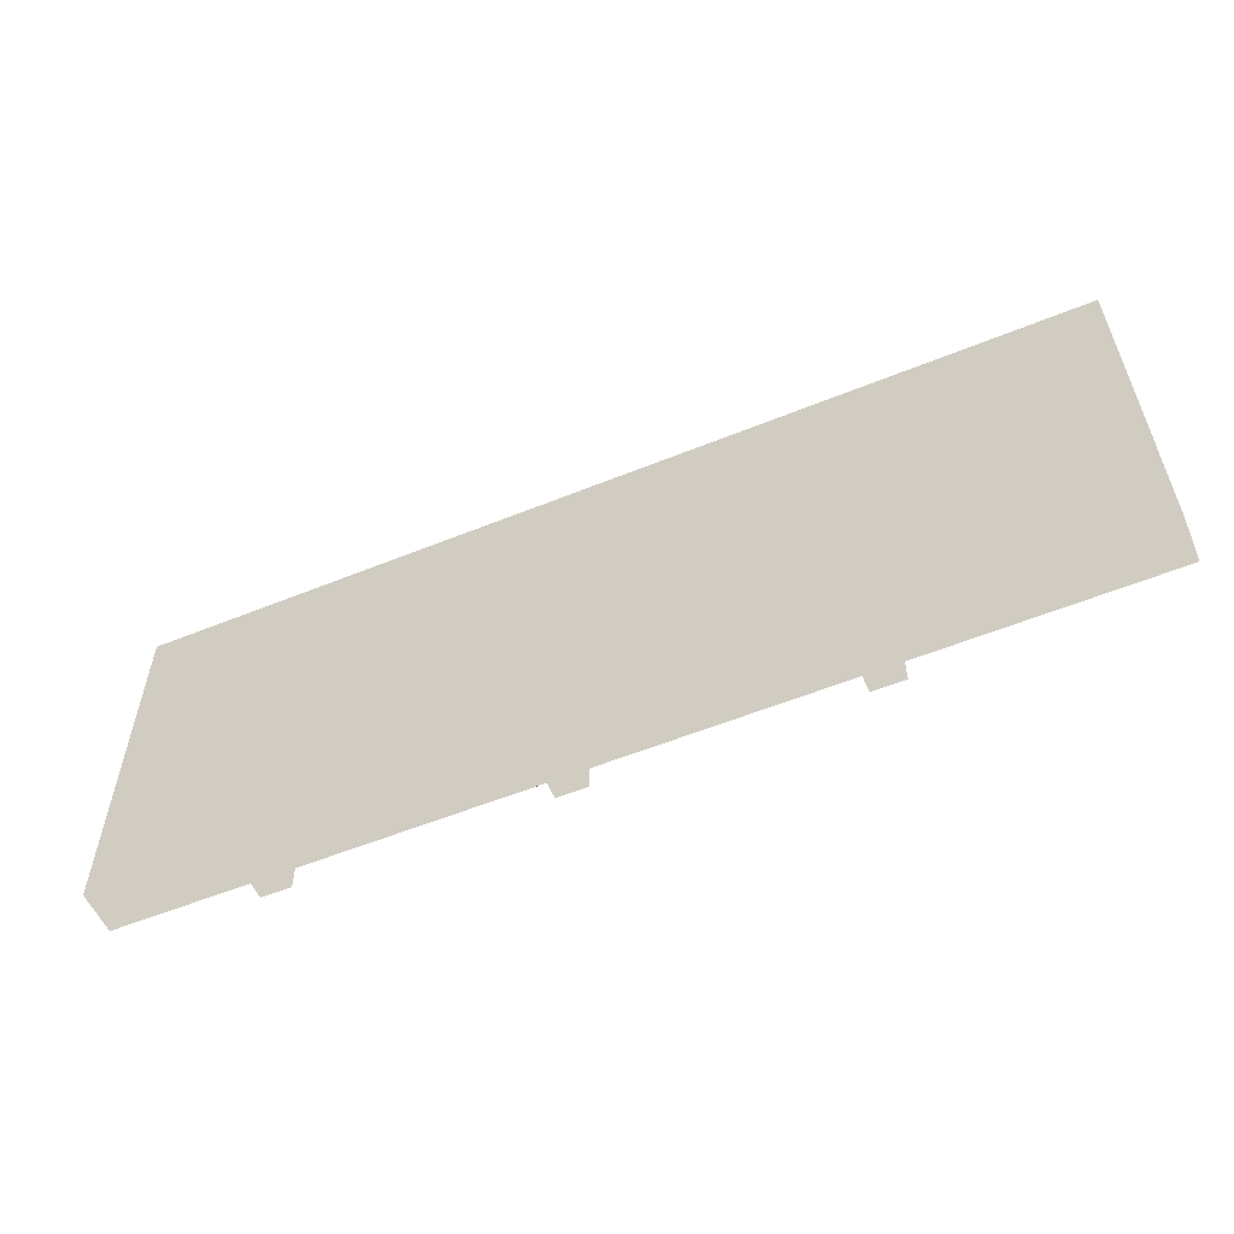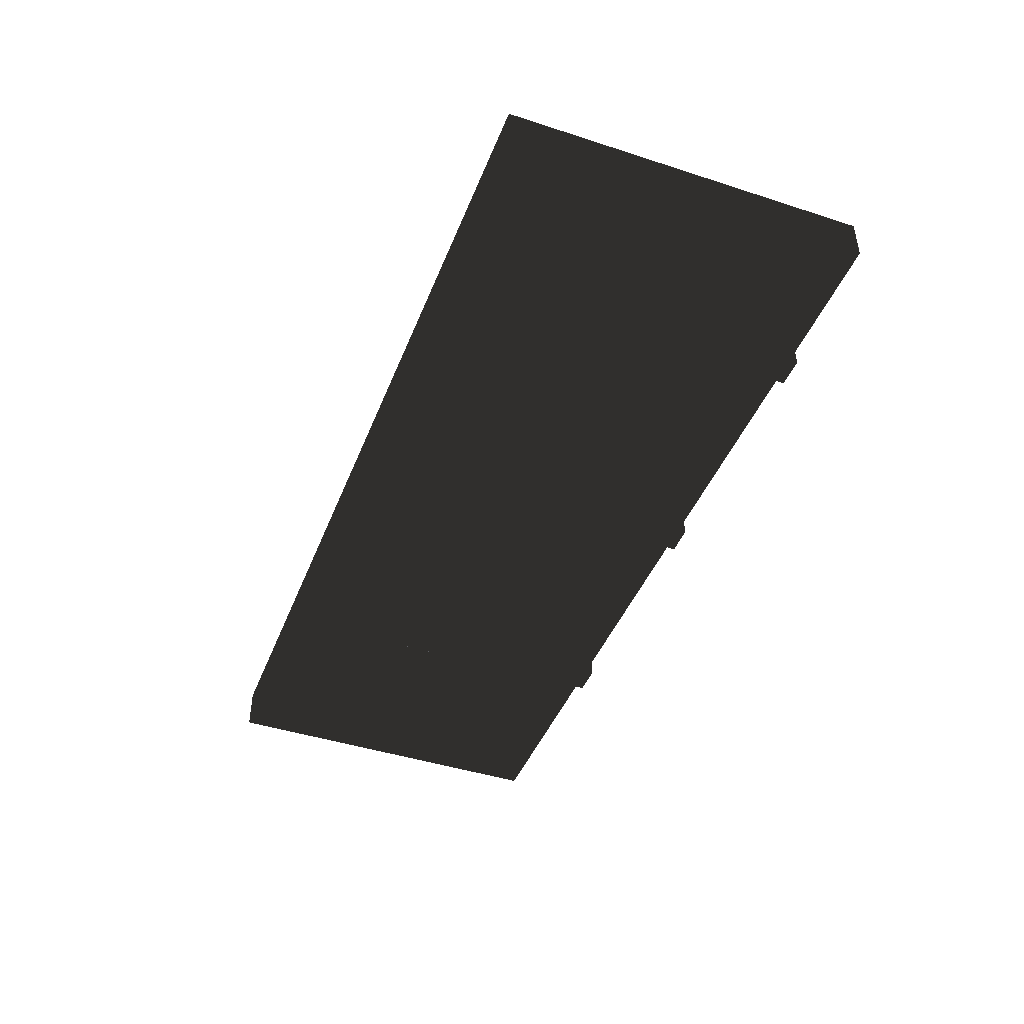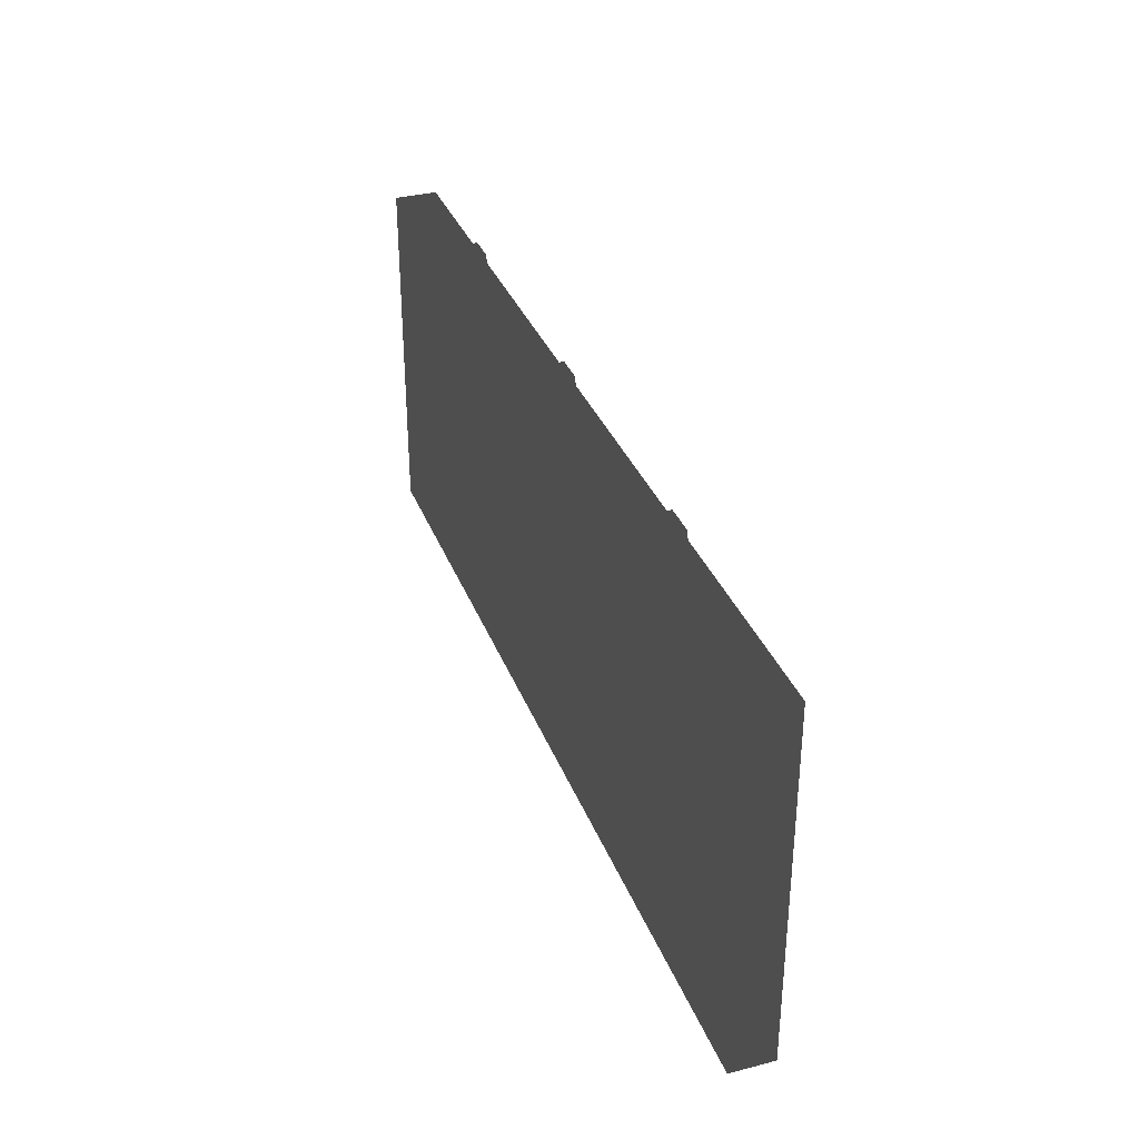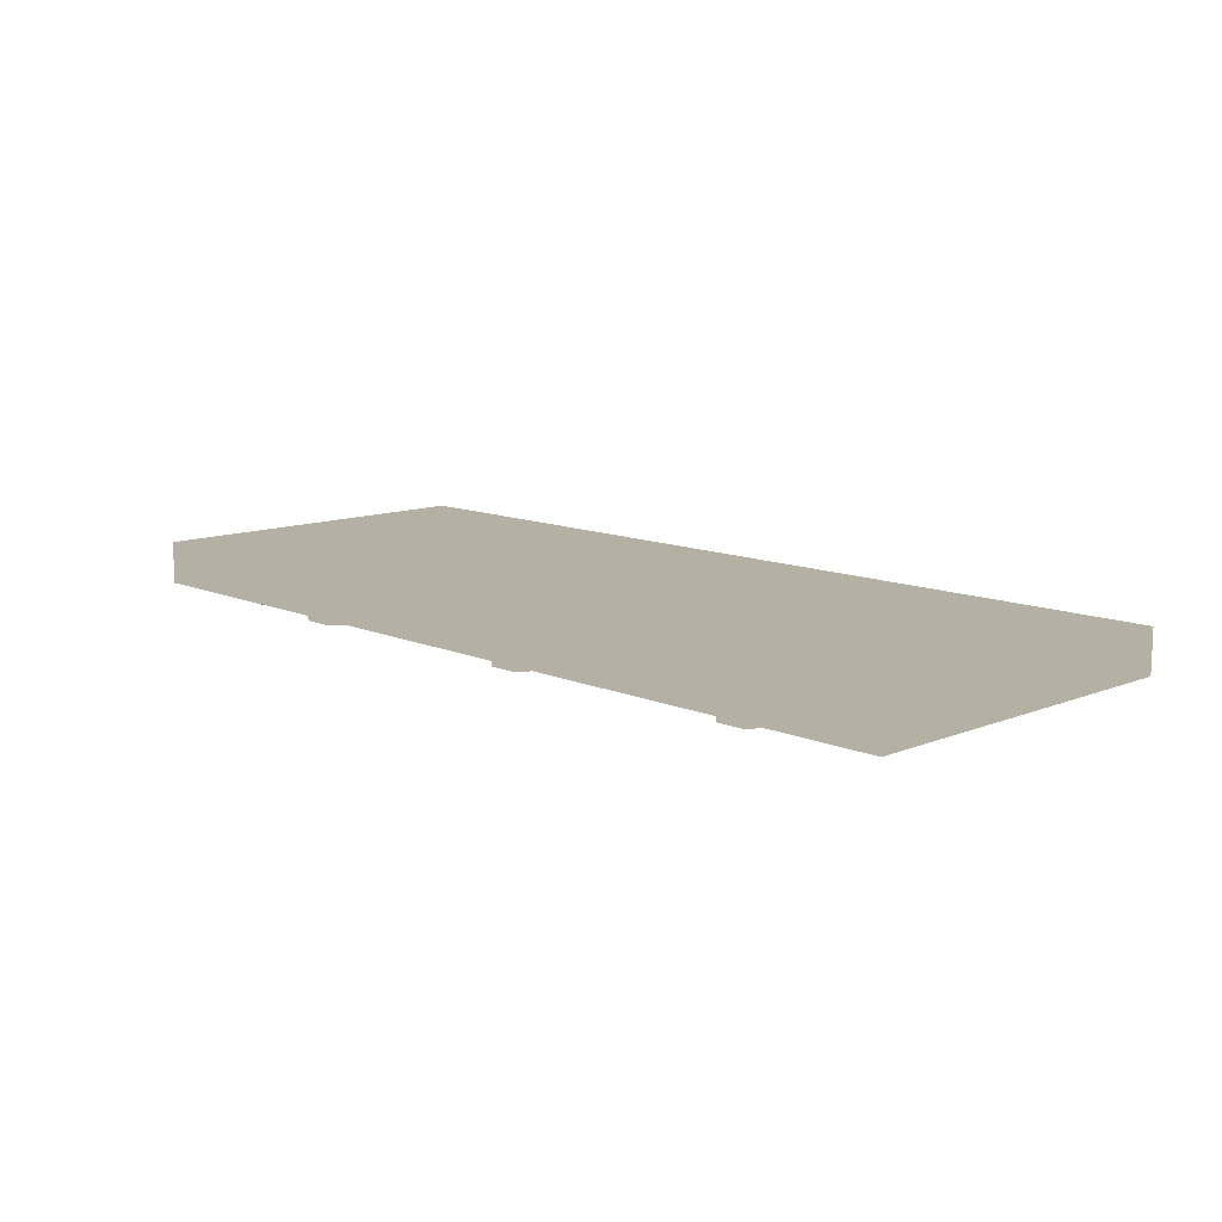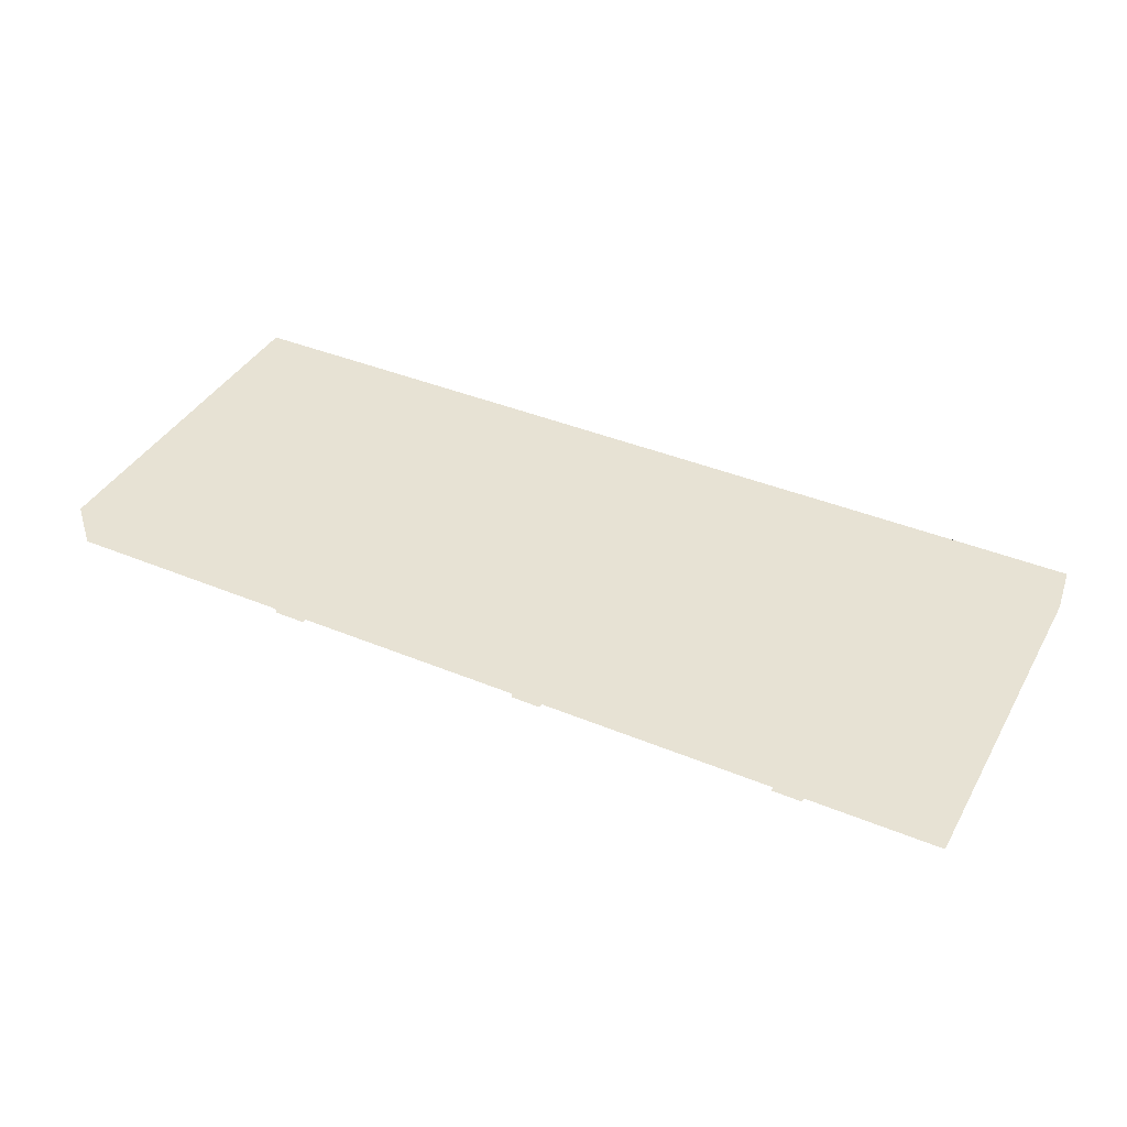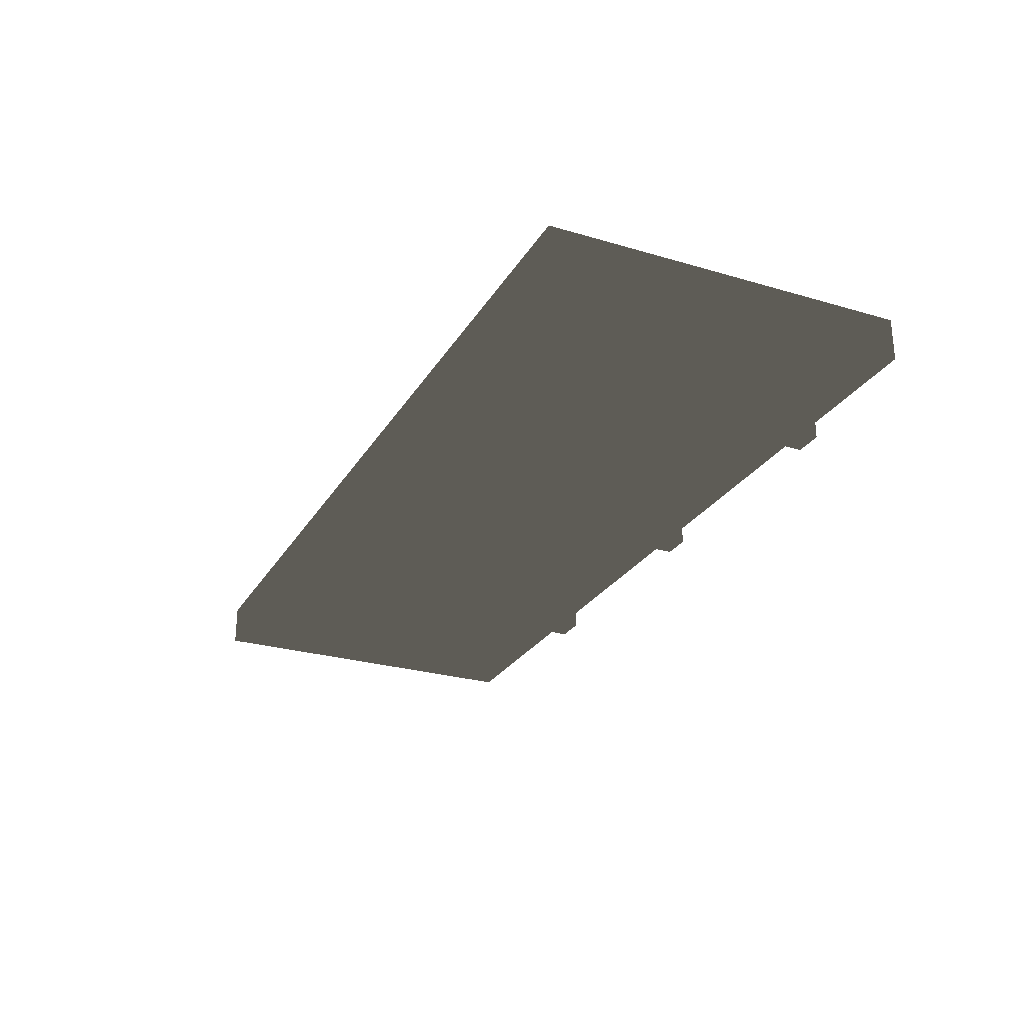
<metadata>
{"format":"obj","ext":"obj","renderer":"f3d","projection":"perspective","resolution":1024,"background":"white","views":[{"elev":-56.1,"azim":23.1,"up":"+Y"},{"elev":-43.9,"azim":-110.8,"up":"+Z"},{"elev":33.8,"azim":70.8,"up":"+Y"},{"elev":11.6,"azim":-134.1,"up":"+Z"},{"elev":39.9,"azim":-152.9,"up":"+Z"},{"elev":-26.5,"azim":-114.8,"up":"+Z"}]}
</metadata>
<code>
v  -21.68 0 1
v  -21.68 0 -1
v  -15.49 0 -1
v  -14.12 0 -1
v  -3.097 0 -1
v  -1.733 0 -1
v  9.292 0 -1
v  10.76 0 -1
v  21.68 0 -1
v  21.68 0 1
v  -21.68 16.76 1
v  21.68 16.76 1
v  21.68 16.76 -1
v  10.76 16.76 -1
v  9.292 16.76 -1
v  -1.733 16.76 -1
v  -3.097 16.76 -1
v  -14.12 16.76 -1
v  -15.49 16.76 -1
v  -21.68 16.76 -1
v  -1.733 0 -1.775
v  -3.097 0 -1.775
v  -3.097 12.34 -1.775
v  -1.733 12.34 -1.775
v  -14.12 0 -1.775
v  -15.49 0 -1.775
v  -15.49 12.34 -1.775
v  -14.12 12.34 -1.775
v  9.292 16.76 -1.224
v  10.76 16.76 -1.224
v  10.76 12.34 -1.775
v  9.292 12.34 -1.775
v  -3.097 16.76 -1.224
v  -1.733 16.76 -1.224
v  -15.49 16.76 -1.224
v  -14.12 16.76 -1.224
v  9.292 0 -1.775
v  10.76 0 -1.775
g mid4
f -38 -37 -36 -35 -34 -33 -32 -31 -30 -29
f -28 -27 -26 -25 -24 -23 -22 -21 -20 -19
f -38 -29 -27 -28
f -29 -30 -26 -27
f -18 -17 -16 -15
f -37 -38 -28 -19
f -36 -37 -19 -20
f -14 -13 -12 -11
f -34 -35 -21 -22
f -25 -26 -30 -31
f -10 -9 -8 -7
f -23 -24 -32 -33
f -33 -34 -17 -18
f -34 -22 -6 -16 -17
f -22 -23 -5 -6
f -23 -33 -18 -15 -5
f -35 -36 -13 -14
f -36 -20 -4 -12 -13
f -20 -21 -3 -4
f -21 -35 -14 -11 -3
f -31 -32 -2 -1
f -32 -24 -10 -7 -2
f -24 -25 -9 -10
f -25 -31 -1 -8 -9
f -12 -4 -3 -11
f -16 -6 -5 -15
f -8 -1 -2 -7

</code>
